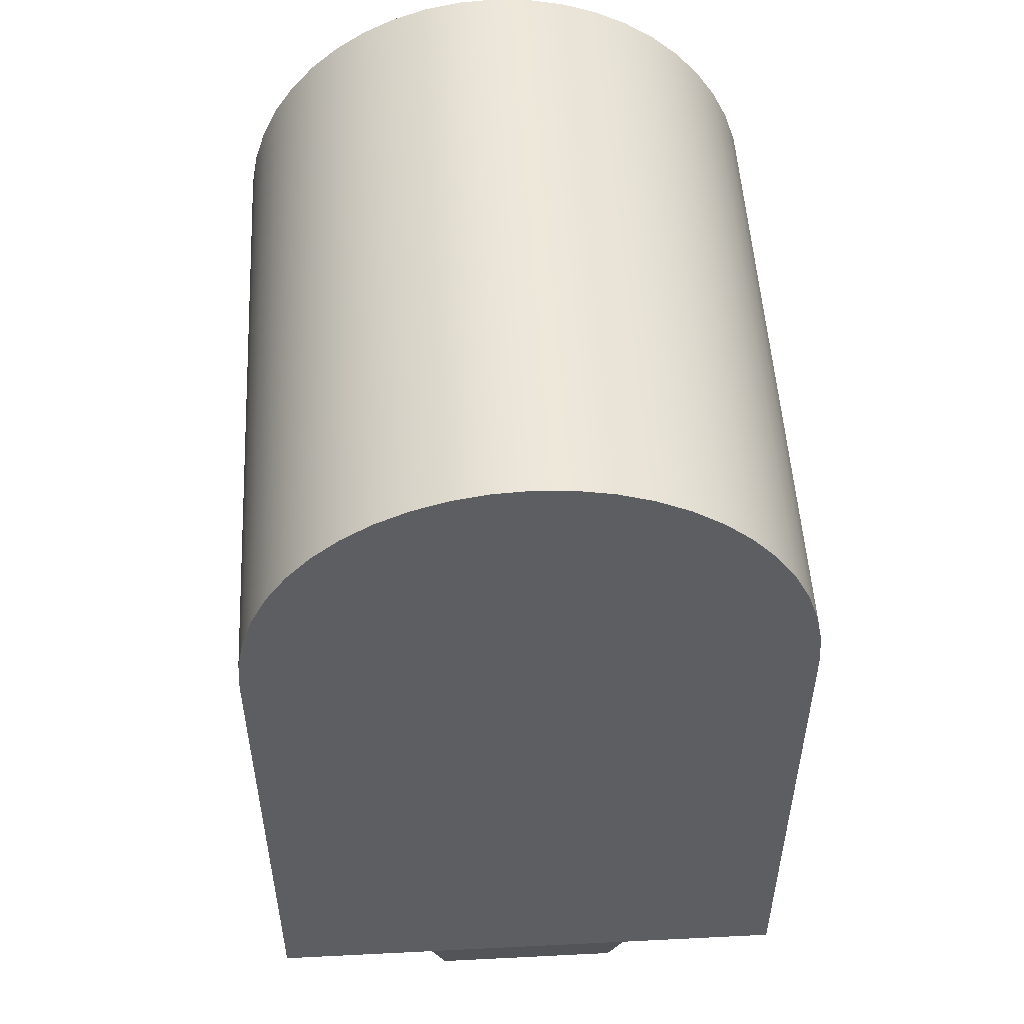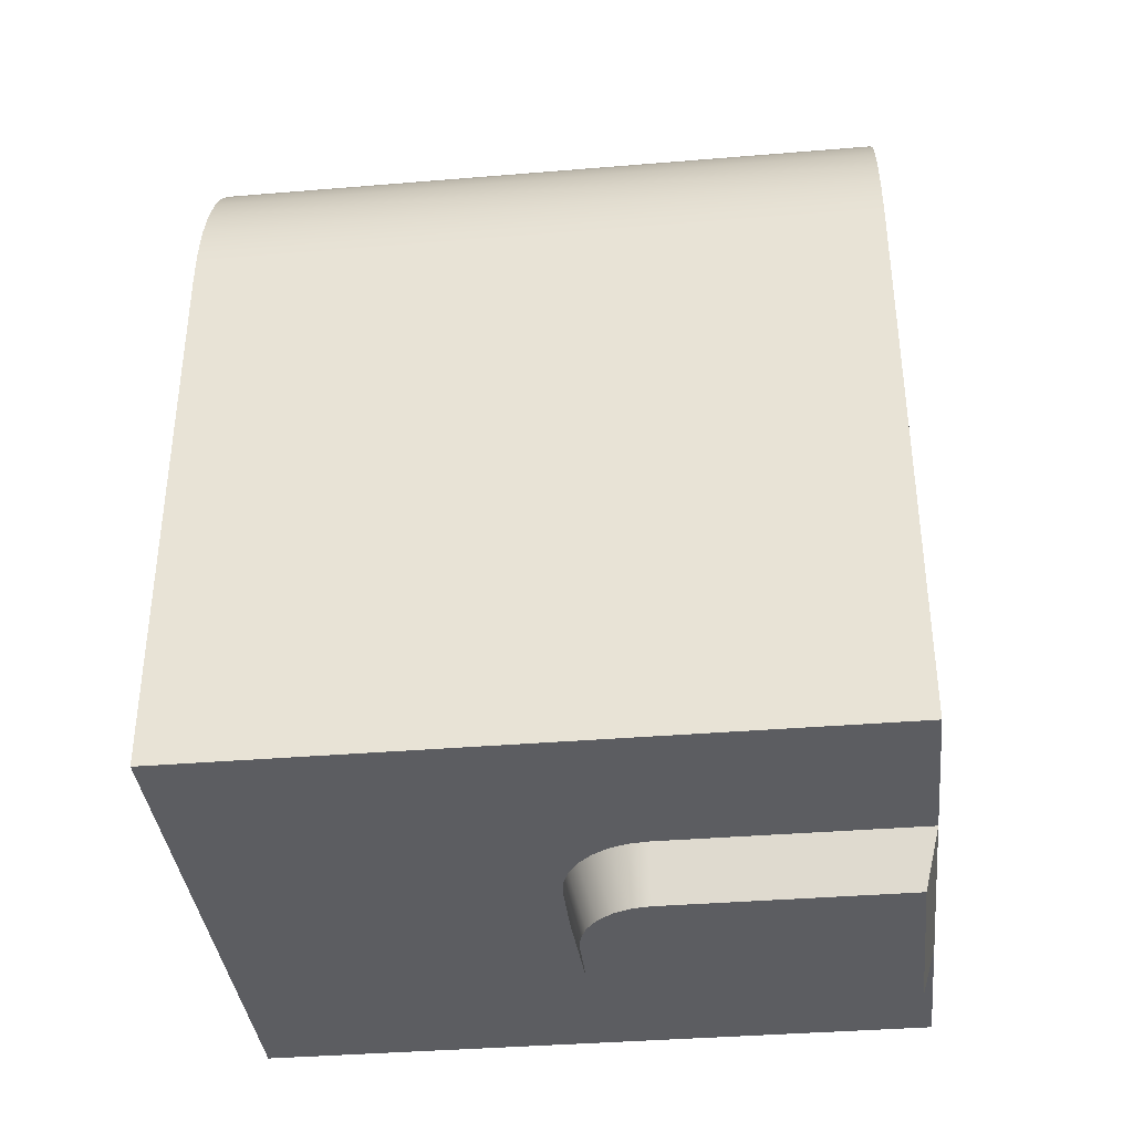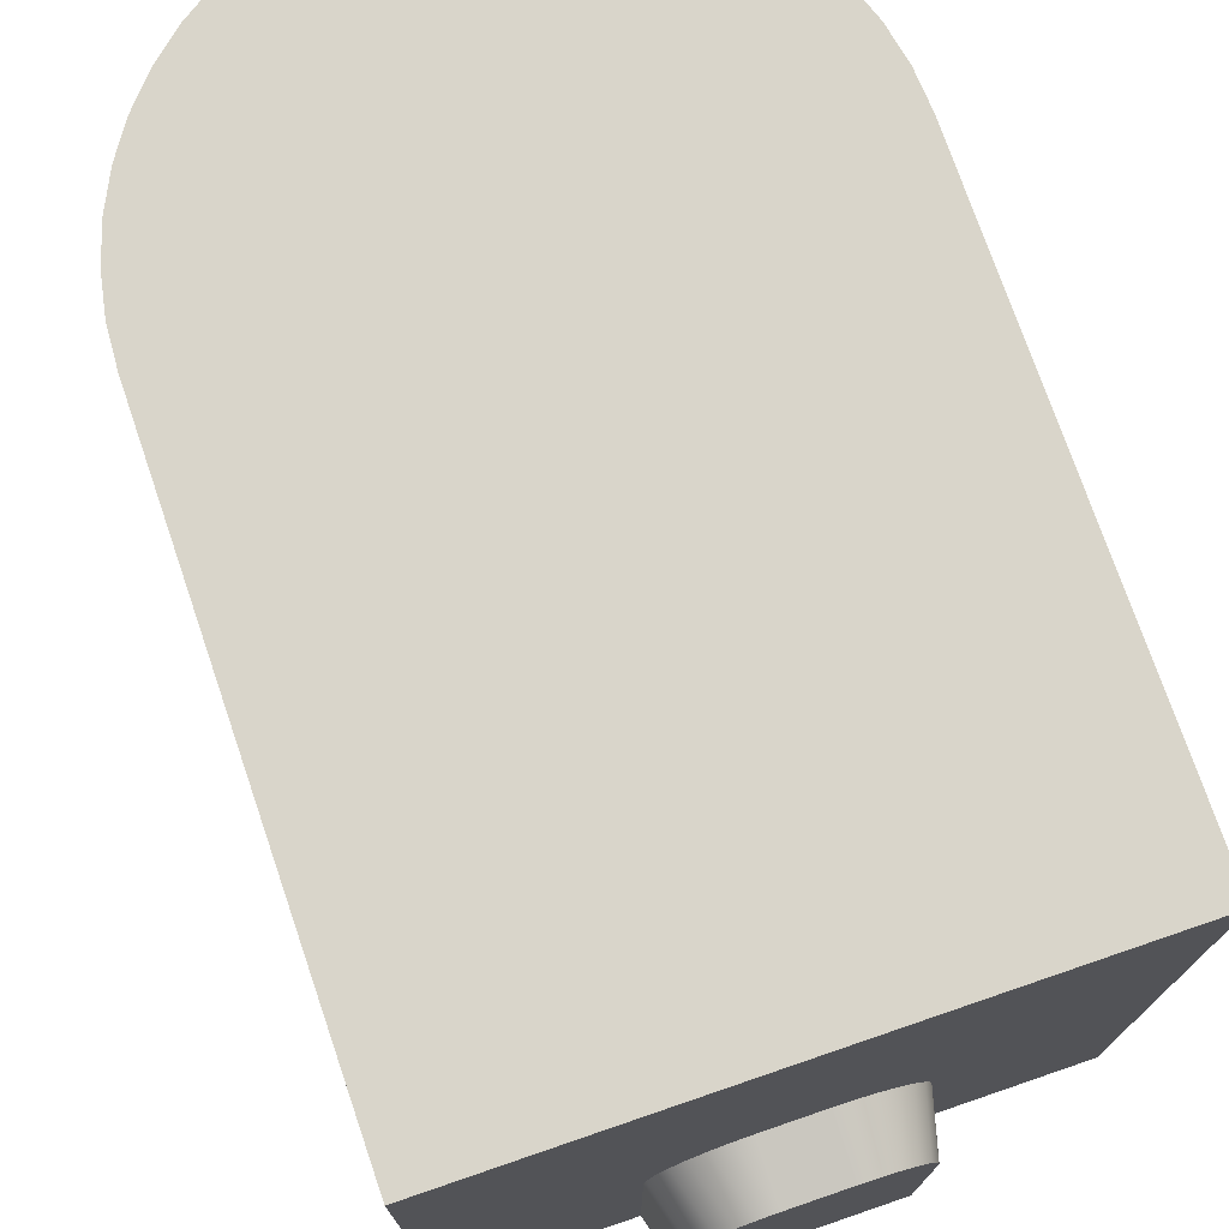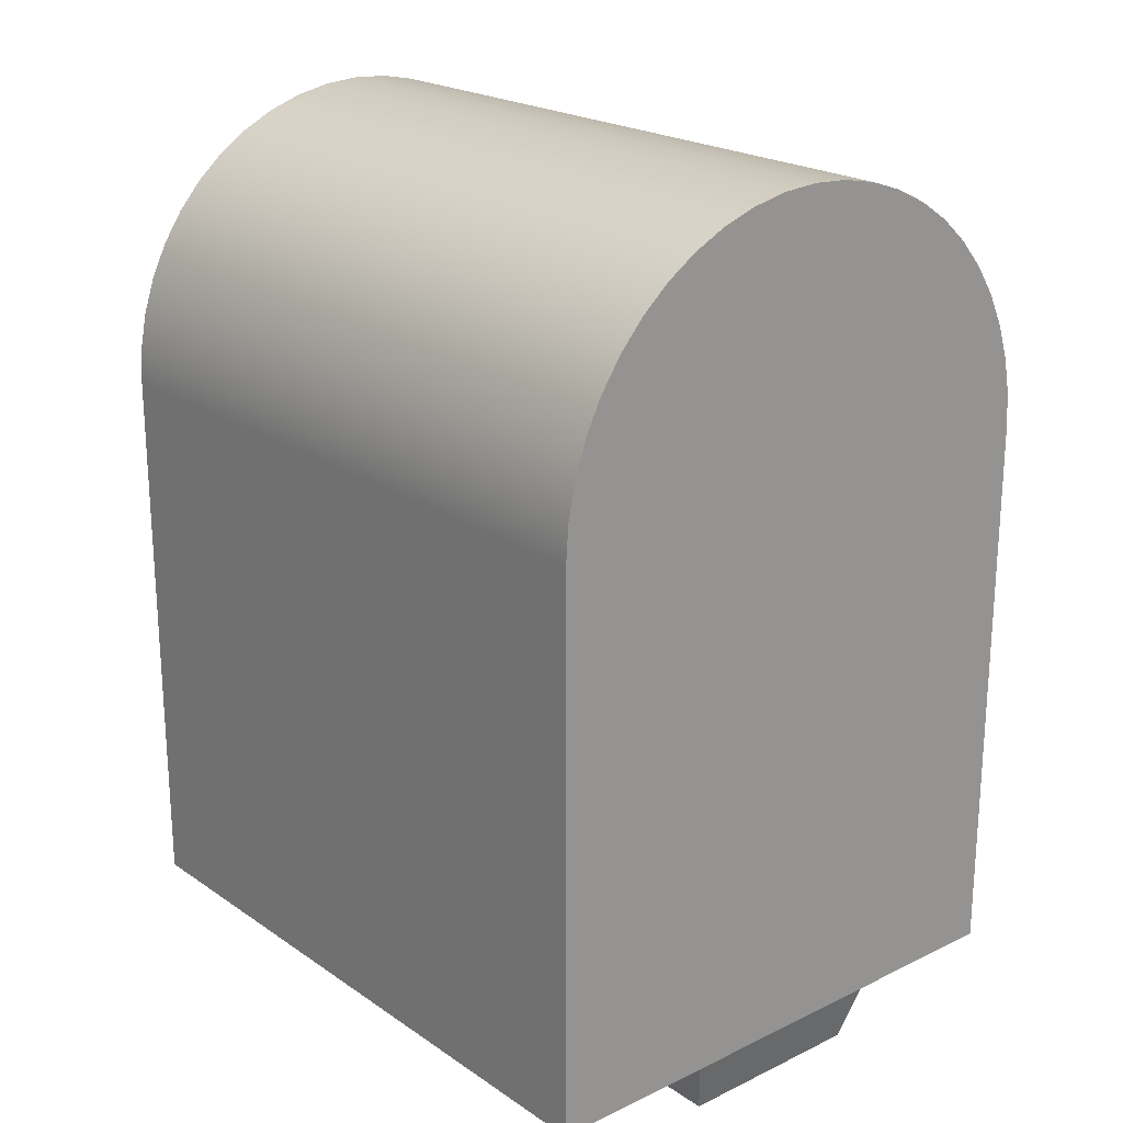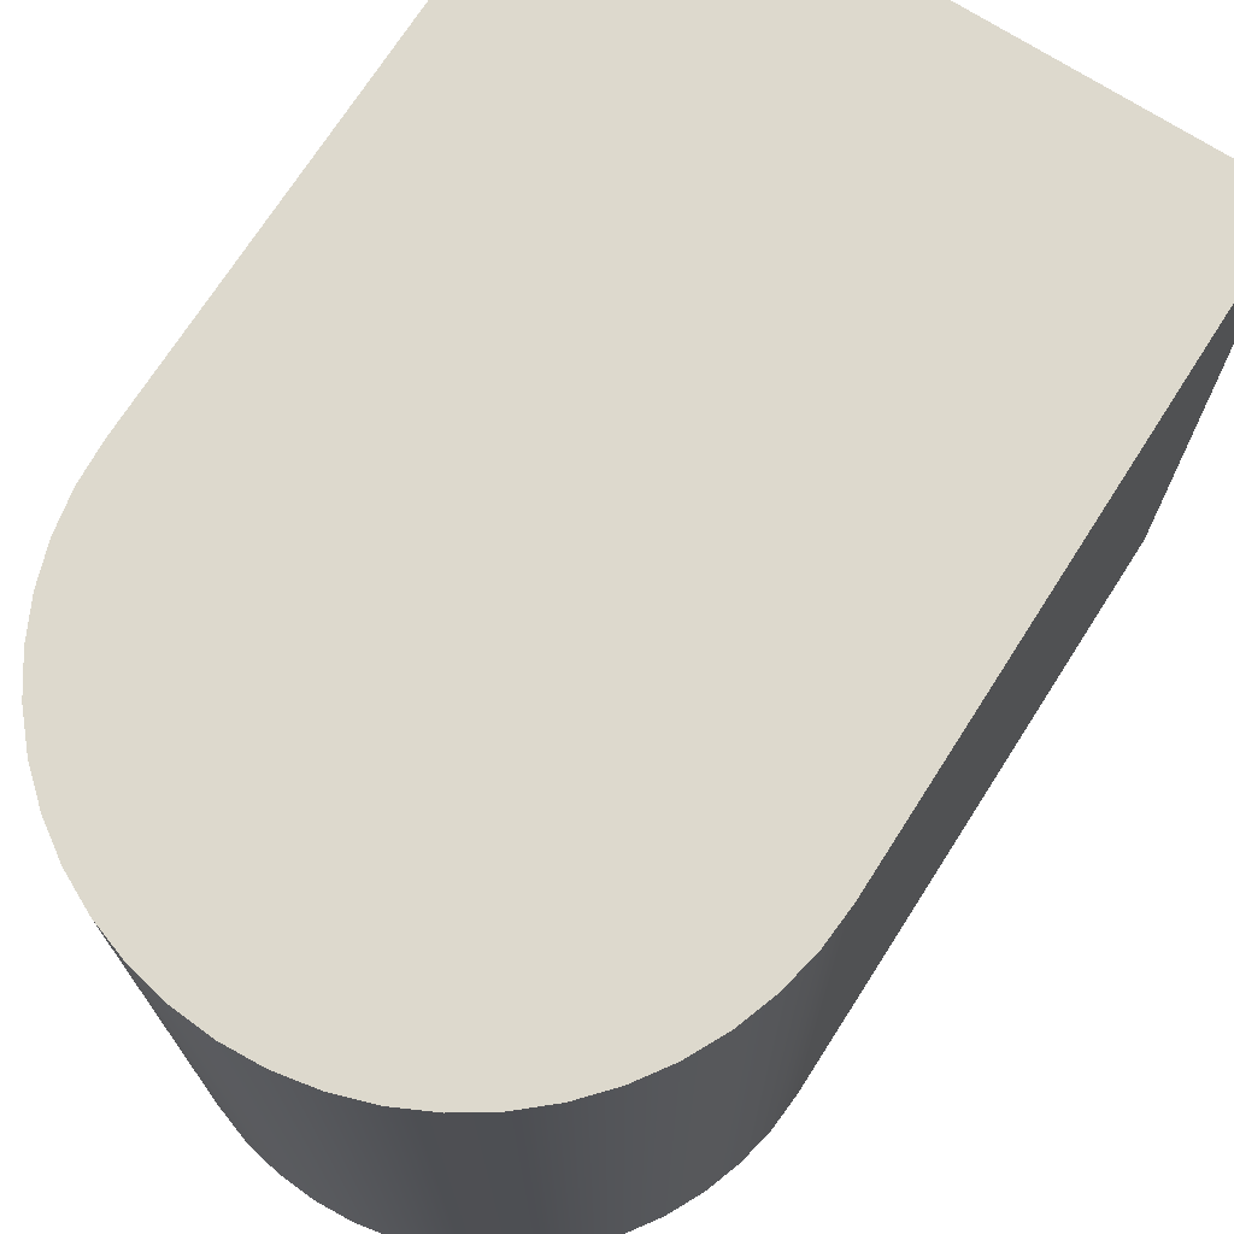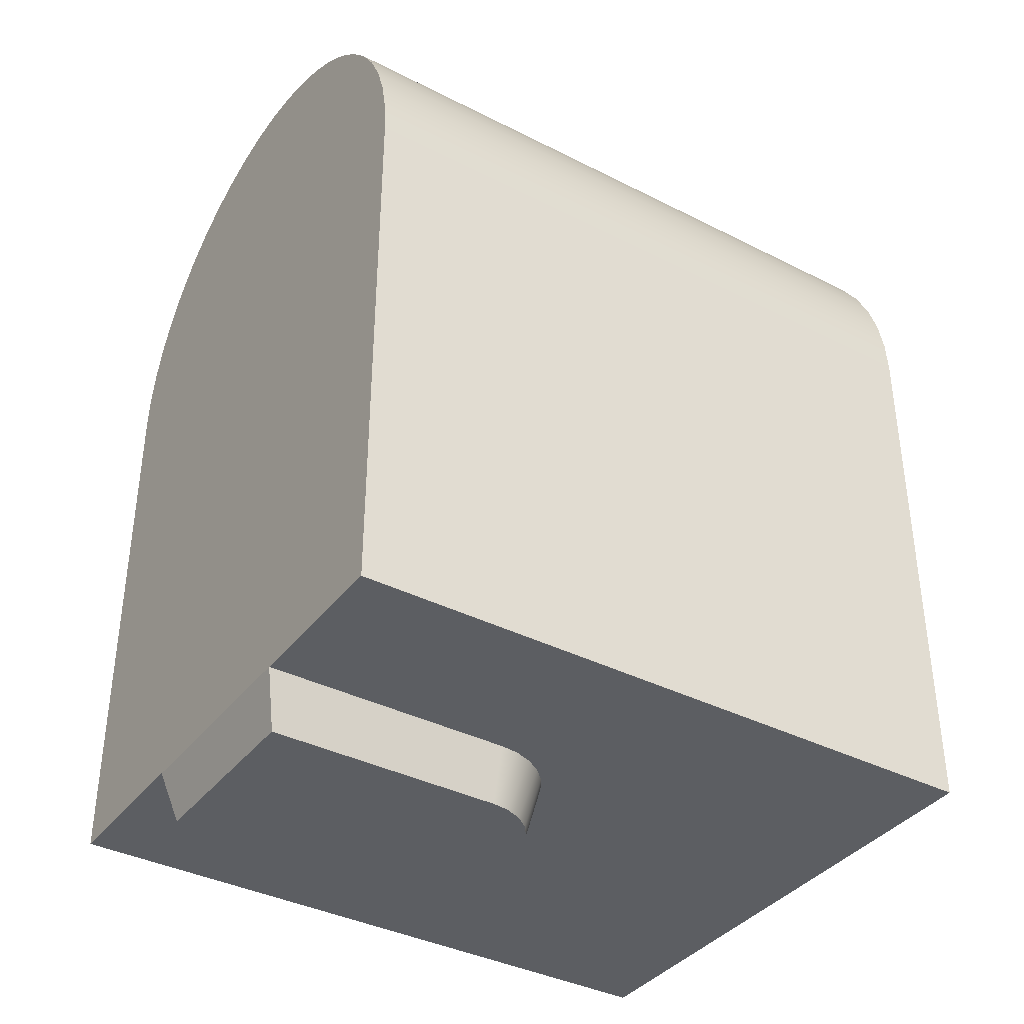
<metadata>
{"format":"obj","ext":"obj","renderer":"f3d","projection":"perspective","resolution":1024,"background":"white","views":[{"elev":51.3,"azim":-3.1,"up":"+Z"},{"elev":-37.0,"azim":-83.9,"up":"+Z"},{"elev":74.5,"azim":161.1,"up":"+Y"},{"elev":21.5,"azim":-40.3,"up":"+Z"},{"elev":71.9,"azim":32.6,"up":"+Y"},{"elev":-37.7,"azim":57.0,"up":"+Z"}]}
</metadata>
<code>
v 1.732 0.2679 -11
v 1.732 4.5 -11
v 2 4.5 -10
v 2 -1.225e-16 -10
v 1.732 4.5 -11
v 1.69 4.819 -11
v 1.567 5.116 -11
v 1.371 5.371 -11
v 1.116 5.567 -11
v 0.8189 5.69 -11
v 0.5 5.732 -11
v 0.5 6 -10
v 0.8338 5.962 -10
v 1.151 5.851 -10
v 1.435 5.673 -10
v 1.673 5.435 -10
v 1.851 5.151 -10
v 1.962 4.834 -10
v 2 4.5 -10
v 0.5 5.732 -11
v -0.5 5.732 -11
v -0.5 6 -10
v 0.5 6 -10
v -0.5 5.732 -11
v -0.8189 5.69 -11
v -1.116 5.567 -11
v -1.371 5.371 -11
v -1.567 5.116 -11
v -1.69 4.819 -11
v -1.732 4.5 -11
v -2 4.5 -10
v -1.962 4.834 -10
v -1.851 5.151 -10
v -1.673 5.435 -10
v -1.435 5.673 -10
v -1.151 5.851 -10
v -0.8338 5.962 -10
v -0.5 6 -10
v -1.732 4.5 -11
v -1.732 0.2679 -11
v -2 1.225e-16 -10
v -2 4.5 -10
v -1.732 0.2679 -11
v 1.732 0.2679 -11
v 2 -1.225e-16 -10
v -2 1.225e-16 -10
v 1.732 4.5 -11
v 1.732 0.2679 -11
v -1.732 0.2679 -11
v -1.732 4.5 -11
v -1.69 4.819 -11
v -1.567 5.116 -11
v -1.371 5.371 -11
v -1.116 5.567 -11
v -0.8189 5.69 -11
v -0.5 5.732 -11
v 0.5 5.732 -11
v 0.8189 5.69 -11
v 1.116 5.567 -11
v 1.371 5.371 -11
v 1.567 5.116 -11
v 1.69 4.819 -11
v -5 0 -10
v -5 0 0
v -5 12 0
v -5 12 -10
v -2 4.5 -10
v -2 1.225e-16 -10
v -5 0 -10
v -5 12 -10
v 5 12 -10
v 5 0 -10
v 2 -1.225e-16 -10
v 2 4.5 -10
v 1.962 4.834 -10
v 1.851 5.151 -10
v 1.673 5.435 -10
v 1.435 5.673 -10
v 1.151 5.851 -10
v 0.8338 5.962 -10
v 0.5 6 -10
v -0.5 6 -10
v -0.8338 5.962 -10
v -1.151 5.851 -10
v -1.435 5.673 -10
v -1.673 5.435 -10
v -1.851 5.151 -10
v -1.962 4.834 -10
v 5 0 6.123e-16
v 5 0 -10
v 5 12 -10
v 5 12 6.123e-16
v -5 0 0
v -4.957 0 0.6526
v -4.83 0 1.294
v -4.619 0 1.913
v -4.33 0 2.5
v -3.967 0 3.044
v -3.536 0 3.536
v -3.044 0 3.967
v -2.5 0 4.33
v -1.913 0 4.619
v -1.294 0 4.83
v -0.6526 0 4.957
v -3.062e-16 0 5
v 0.6526 0 4.957
v 1.294 0 4.83
v 1.913 0 4.619
v 2.5 0 4.33
v 3.044 0 3.967
v 3.536 0 3.536
v 3.967 0 3.044
v 4.33 0 2.5
v 4.619 0 1.913
v 4.83 0 1.294
v 4.957 0 0.6526
v 5 0 6.123e-16
v 5 12 6.123e-16
v 4.957 12 0.6526
v 4.83 12 1.294
v 4.619 12 1.913
v 4.33 12 2.5
v 3.967 12 3.044
v 3.536 12 3.536
v 3.044 12 3.967
v 2.5 12 4.33
v 1.913 12 4.619
v 1.294 12 4.83
v 0.6526 12 4.957
v -3.062e-16 12 5
v -0.6526 12 4.957
v -1.294 12 4.83
v -1.913 12 4.619
v -2.5 12 4.33
v -3.044 12 3.967
v -3.536 12 3.536
v -3.967 12 3.044
v -4.33 12 2.5
v -4.619 12 1.913
v -4.83 12 1.294
v -4.957 12 0.6526
v -5 12 0
v -5 12 0
v -4.957 12 0.6526
v -4.83 12 1.294
v -4.619 12 1.913
v -4.33 12 2.5
v -3.967 12 3.044
v -3.536 12 3.536
v -3.044 12 3.967
v -2.5 12 4.33
v -1.913 12 4.619
v -1.294 12 4.83
v -0.6526 12 4.957
v -3.062e-16 12 5
v 0.6526 12 4.957
v 1.294 12 4.83
v 1.913 12 4.619
v 2.5 12 4.33
v 3.044 12 3.967
v 3.536 12 3.536
v 3.967 12 3.044
v 4.33 12 2.5
v 4.619 12 1.913
v 4.83 12 1.294
v 4.957 12 0.6526
v 5 12 6.123e-16
v 5 12 -10
v -5 12 -10
v 5 0 6.123e-16
v 4.957 0 0.6526
v 4.83 0 1.294
v 4.619 0 1.913
v 4.33 0 2.5
v 3.967 0 3.044
v 3.536 0 3.536
v 3.044 0 3.967
v 2.5 0 4.33
v 1.913 0 4.619
v 1.294 0 4.83
v 0.6526 0 4.957
v -3.062e-16 0 5
v -0.6526 0 4.957
v -1.294 0 4.83
v -1.913 0 4.619
v -2.5 0 4.33
v -3.044 0 3.967
v -3.536 0 3.536
v -3.967 0 3.044
v -4.33 0 2.5
v -4.619 0 1.913
v -4.83 0 1.294
v -4.957 0 0.6526
v -5 0 0
v -5 0 -10
v -2 1.225e-16 -10
v 2 -1.225e-16 -10
v 5 0 -10
g 2898a31c-e2cb-11ea-bc22-54bf646e7e1f
f 2 3 1
f 1 3 4
g 289a76ac-e2cb-11ea-9211-54bf646e7e1f
f 19 5 18
f 18 5 6
f 18 6 17
f 17 6 7
f 17 7 16
f 16 7 8
f 16 8 15
f 15 8 9
f 15 9 14
f 14 9 10
f 14 10 13
f 13 10 11
f 13 11 12
g 289bfc5c-e2cb-11ea-9e67-54bf646e7e1f
f 20 21 23
f 23 21 22
g 289da8e4-e2cb-11ea-b62e-54bf646e7e1f
f 38 24 37
f 37 24 25
f 37 25 36
f 36 25 26
f 36 26 35
f 35 26 27
f 35 27 34
f 34 27 28
f 34 28 33
f 33 28 29
f 33 29 32
f 32 29 30
f 32 30 31
g 289f2e98-e2cb-11ea-8268-54bf646e7e1f
f 39 40 42
f 42 40 41
g 28a0b44c-e2cb-11ea-83d0-54bf646e7e1f
f 43 44 46
f 46 44 45
g 28a260e8-e2cb-11ea-b89f-54bf646e7e1f
f 48 49 47
f 47 49 57
f 47 57 58
f 57 49 56
f 56 49 50
f 56 50 55
f 55 50 54
f 54 50 53
f 53 50 52
f 52 50 51
f 58 59 47
f 47 59 60
f 47 60 61
f 61 62 47
g 27e000da-e2cb-11ea-ad49-54bf646e7e1f
f 63 64 66
f 66 64 65
g 27e15f90-e2cb-11ea-af94-54bf646e7e1f
f 68 69 67
f 67 69 88
f 88 69 70
f 88 70 87
f 87 70 86
f 86 70 85
f 85 70 84
f 84 70 83
f 83 70 82
f 82 70 71
f 82 71 81
f 81 71 80
f 80 71 79
f 79 71 78
f 78 71 77
f 77 71 76
f 76 71 75
f 75 71 72
f 75 72 74
f 74 72 73
g 27e2be46-e2cb-11ea-9c6e-54bf646e7e1f
f 89 90 92
f 92 90 91
g 27e41d00-e2cb-11ea-a692-54bf646e7e1f
f 142 93 141
f 141 93 94
f 141 94 140
f 140 94 95
f 140 95 139
f 139 95 96
f 139 96 138
f 138 96 97
f 138 97 137
f 137 97 98
f 137 98 136
f 136 98 99
f 136 99 135
f 135 99 100
f 135 100 134
f 134 100 101
f 134 101 133
f 133 101 102
f 133 102 132
f 132 102 103
f 132 103 131
f 131 103 104
f 131 104 130
f 130 104 105
f 130 105 129
f 129 105 106
f 129 106 128
f 128 106 107
f 128 107 127
f 127 107 108
f 127 108 126
f 126 108 109
f 126 109 125
f 125 109 110
f 125 110 124
f 124 110 111
f 124 111 123
f 123 111 112
f 123 112 122
f 122 112 113
f 122 113 121
f 121 113 114
f 121 114 120
f 120 114 115
f 120 115 119
f 119 115 116
f 119 116 118
f 118 116 117
g 27e5c99e-e2cb-11ea-8649-54bf646e7e1f
f 144 145 143
f 143 145 146
f 143 146 147
f 147 148 143
f 143 148 149
f 143 149 150
f 150 151 143
f 143 151 152
f 143 152 153
f 153 154 143
f 143 154 155
f 143 155 167
f 167 155 156
f 167 156 157
f 157 158 167
f 167 158 159
f 167 159 160
f 160 161 167
f 167 161 162
f 167 162 163
f 163 164 167
f 167 164 165
f 167 165 166
f 168 169 167
f 167 169 143
g 27e74f58-e2cb-11ea-8be2-54bf646e7e1f
f 171 172 170
f 170 172 173
f 170 173 174
f 174 175 170
f 170 175 176
f 170 176 177
f 177 178 170
f 170 178 179
f 170 179 180
f 180 181 170
f 170 181 197
f 170 197 198
f 181 182 197
f 197 182 196
f 196 182 183
f 196 183 194
f 194 183 184
f 194 184 185
f 185 186 194
f 194 186 187
f 194 187 188
f 188 189 194
f 194 189 190
f 194 190 191
f 191 192 194
f 194 192 193
f 194 195 196

</code>
